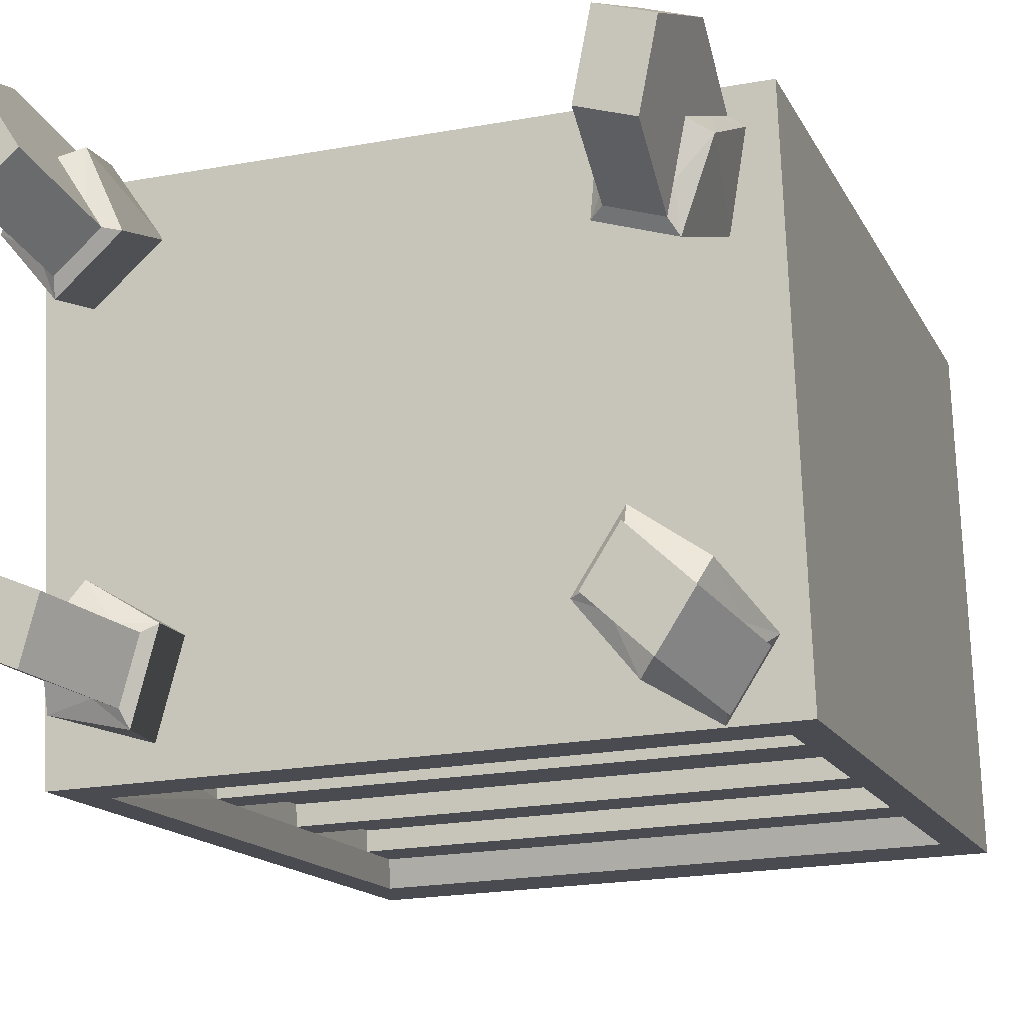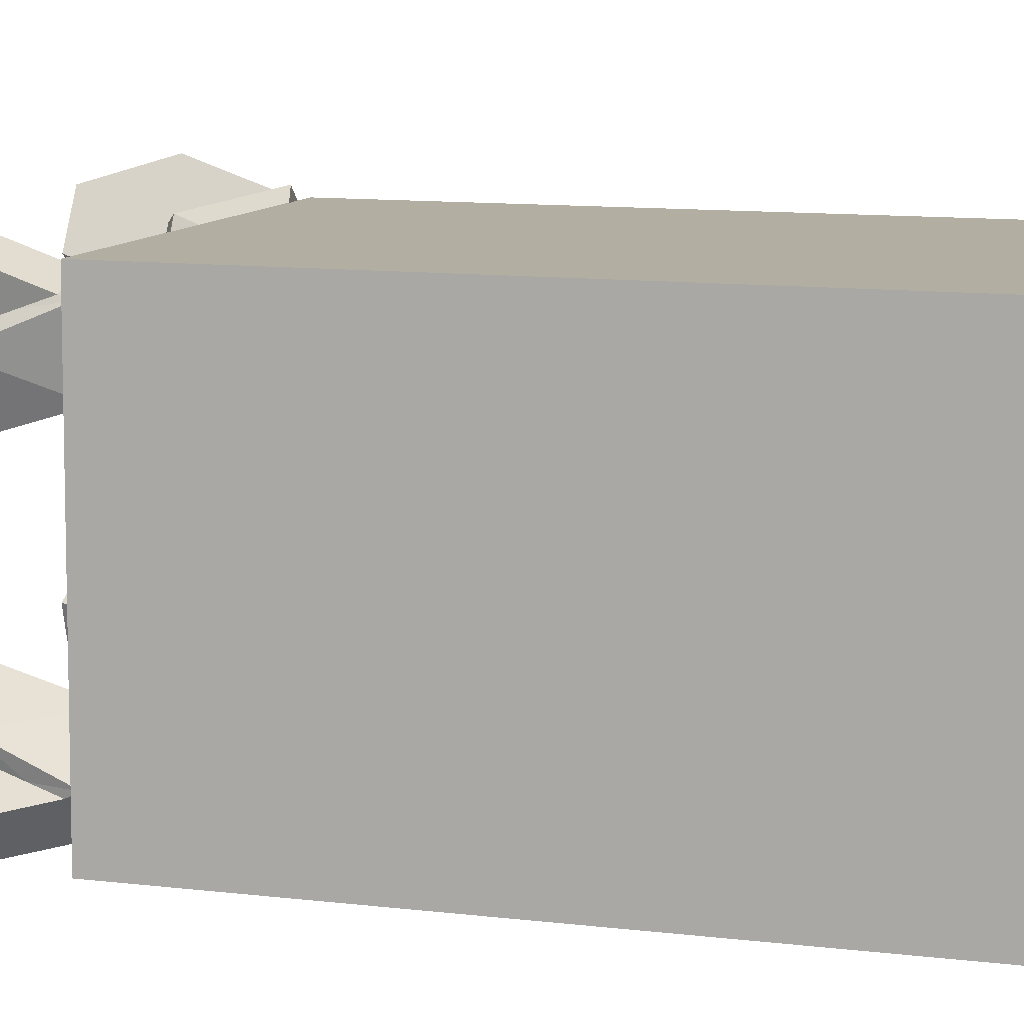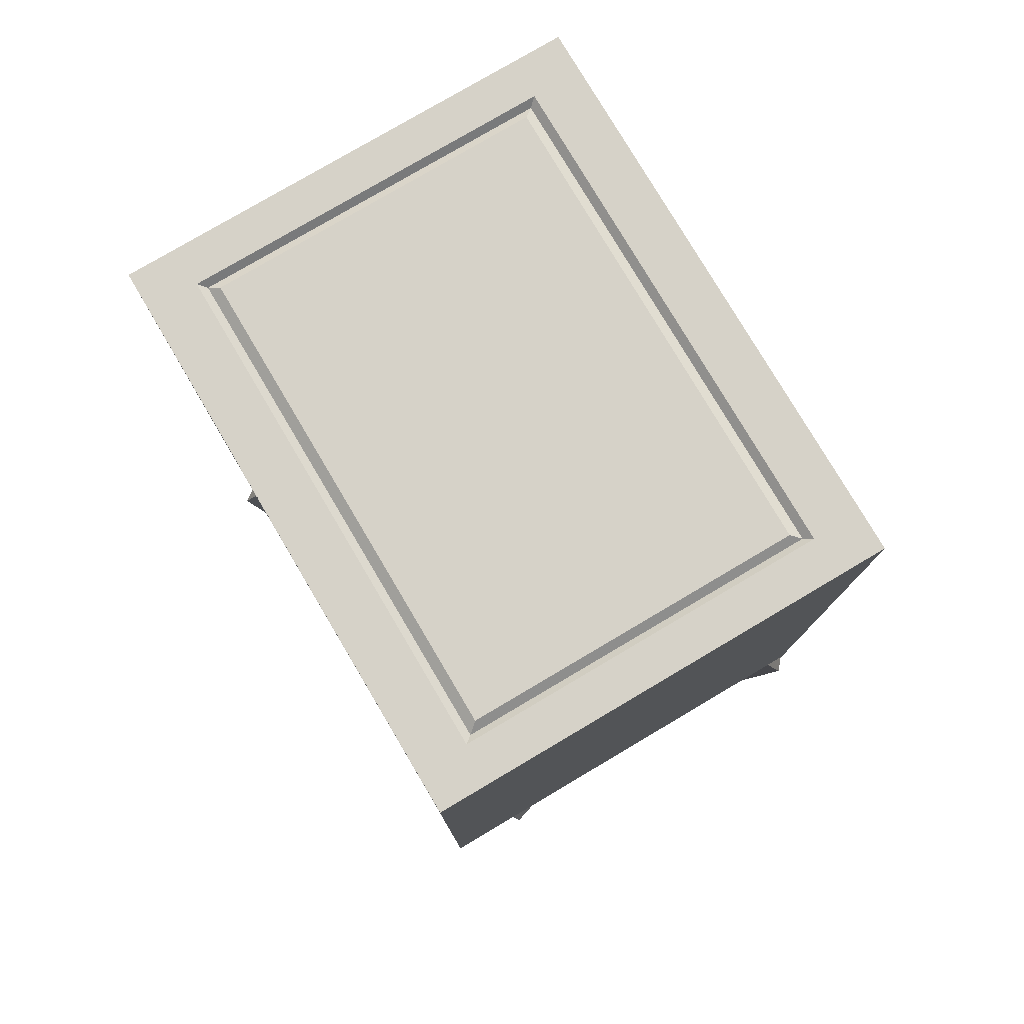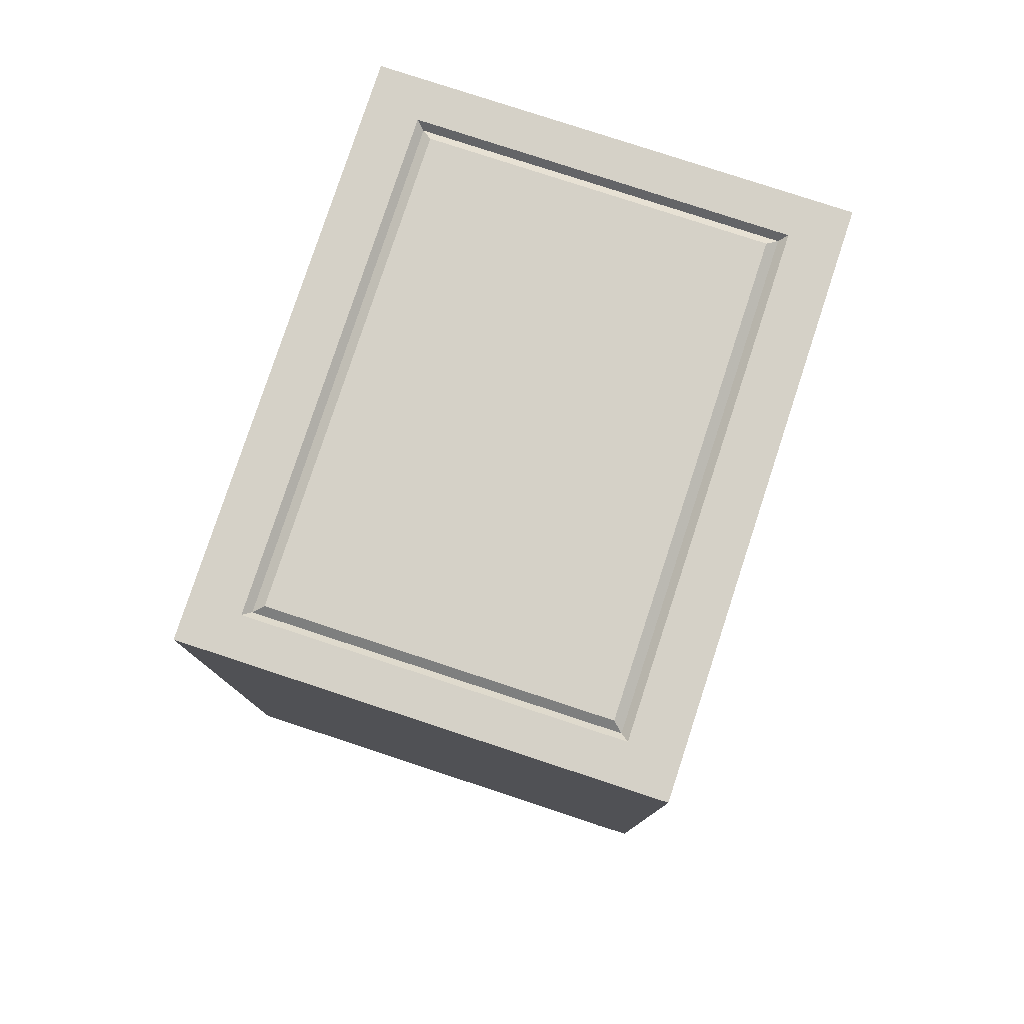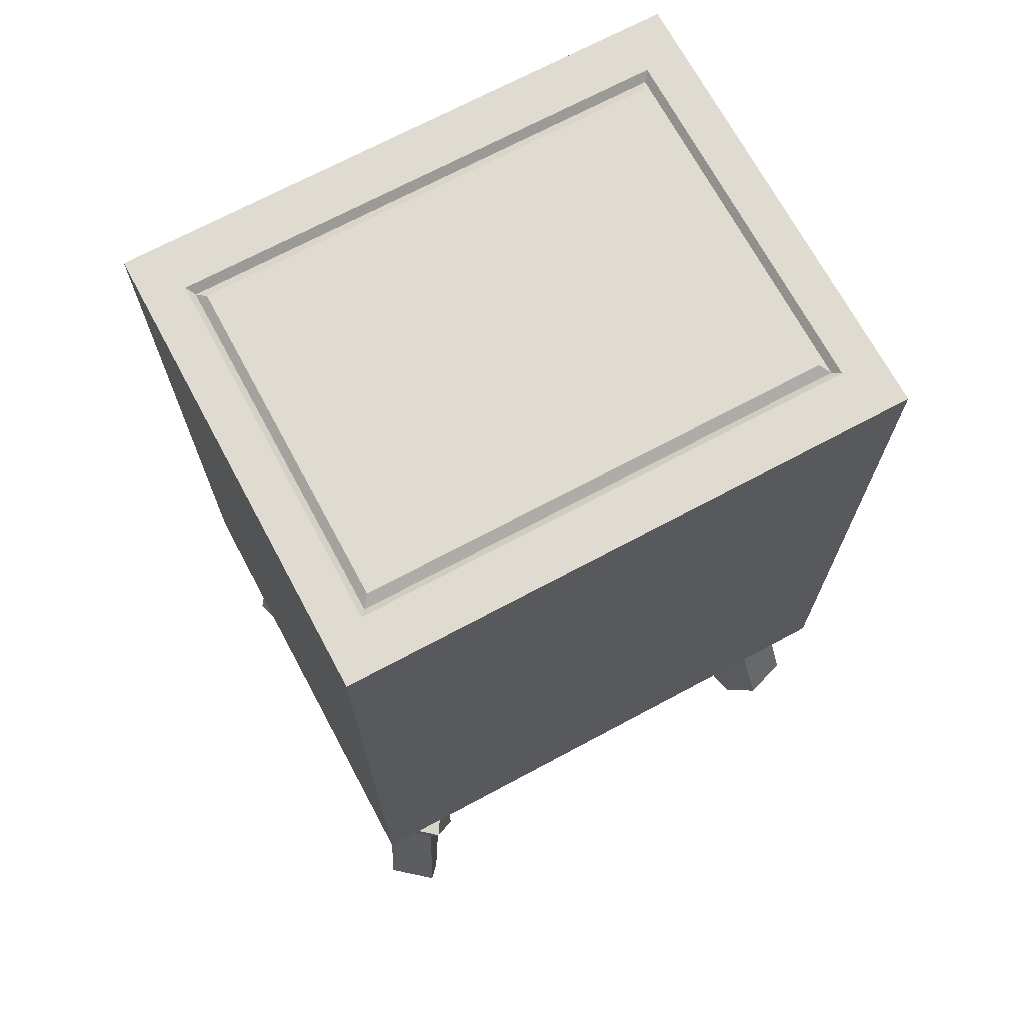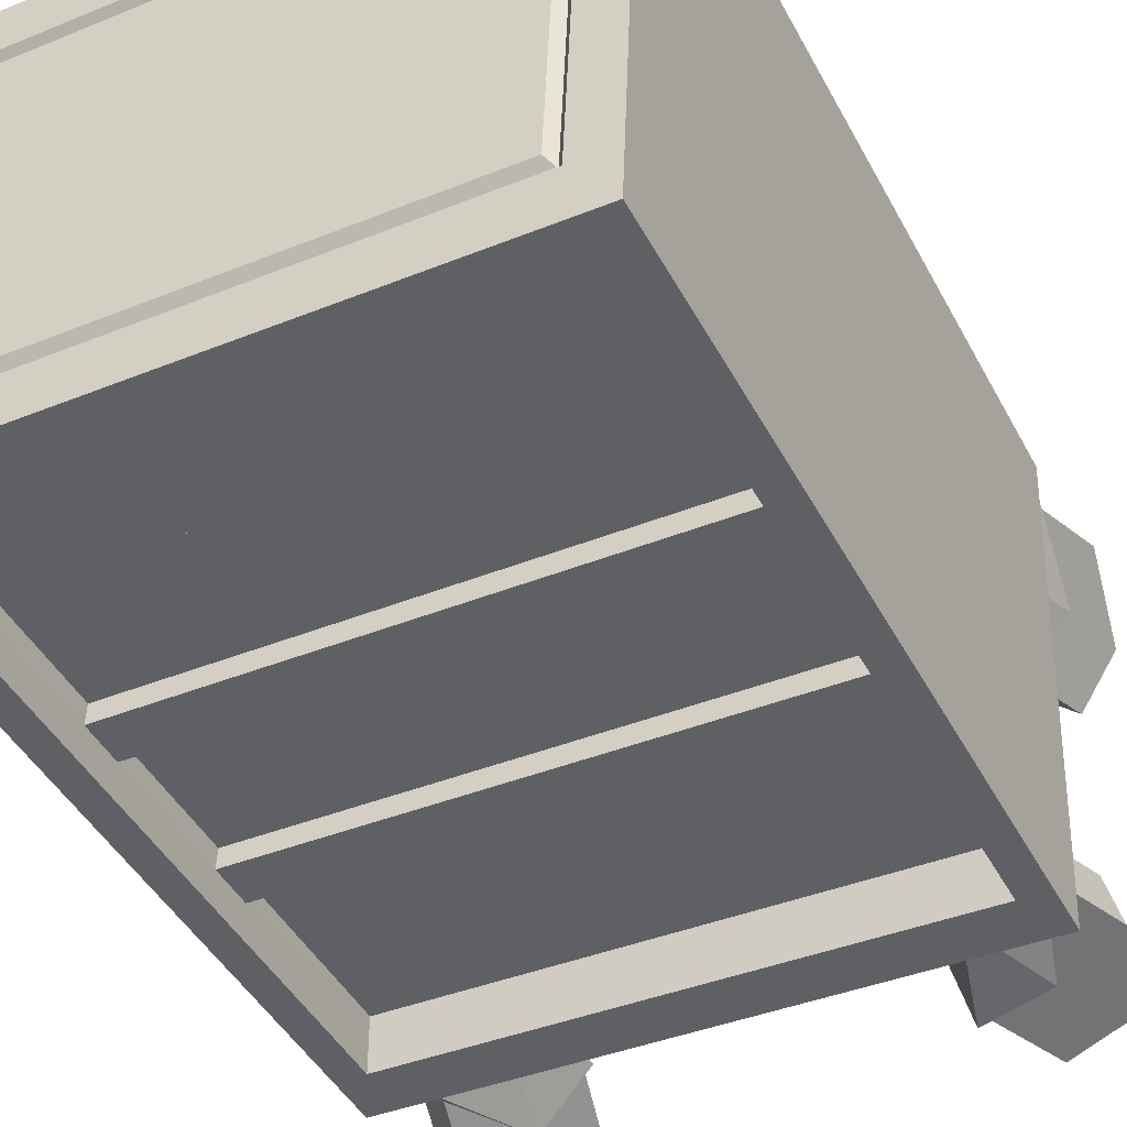
<metadata>
{"format":"obj","ext":"obj","renderer":"f3d","projection":"perspective","resolution":1024,"background":"white","views":[{"elev":-14.0,"azim":-162.2,"up":"+Y"},{"elev":13.0,"azim":-75.7,"up":"+Y"},{"elev":78.4,"azim":57.1,"up":"+Z"},{"elev":79.1,"azim":-74.1,"up":"+Z"},{"elev":70.2,"azim":149.5,"up":"+Z"},{"elev":-44.8,"azim":26.7,"up":"+Y"}]}
</metadata>
<code>
o SM_Prop_ToolCabinet_01_-_Copy
v -3.585 -0.4842 0.1131
v -3.557 -0.4578 0
v -3.499 -0.405 0
v -3.47 -0.3786 0.1131
v -3.557 -0.4578 0.2262
v -3.552 -0.5364 0.1131
v -3.523 -0.51 0
v -3.466 -0.4572 0
v -3.437 -0.4308 0.1131
v -3.523 -0.51 0.2262
v -3.565 -0.4653 0.1131
v -3.546 -0.4483 0.04056
v -3.528 -0.4314 0.1131
v -3.509 -0.4145 0.04056
v -3.491 -0.3976 0.1131
v -3.546 -0.4483 0.1856
v -3.532 -0.5175 0.1131
v -3.513 -0.5005 0.04056
v -3.494 -0.4836 0.1131
v -3.476 -0.4667 0.04056
v -3.457 -0.4498 0.1131
v -3.513 -0.5005 0.1856
v -3.469 -0.361 0.1232
v -3.5 -0.3856 0.254
v -3.45 -0.4636 0.254
v -3.422 -0.4343 0.1232
v -3.563 -0.4472 0.2464
v -3.517 -0.5206 0.2464
v -3.538 -0.4072 0.1273
v -3.478 -0.5017 0.1273
v -2.902 -0.4479 0.1131
v -2.937 -0.4616 0
v -3.005 -0.4892 0
v -3.04 -0.5029 0.1131
v -2.937 -0.4616 0.2262
v -2.919 -0.3853 0.1131
v -2.954 -0.3991 0
v -3.022 -0.4266 0
v -3.057 -0.4404 0.1131
v -2.954 -0.3991 0.2262
v -2.927 -0.4577 0.1131
v -2.949 -0.4666 0.04056
v -2.971 -0.4754 0.1131
v -2.993 -0.4842 0.04056
v -3.015 -0.493 0.1131
v -2.949 -0.4666 0.1856
v -2.944 -0.3952 0.1131
v -2.966 -0.404 0.04056
v -2.988 -0.4128 0.1131
v -3.01 -0.4217 0.04056
v -3.032 -0.4305 0.1131
v -2.966 -0.404 0.1856
v -3.046 -0.5193 0.1232
v -3.01 -0.508 0.254
v -3.035 -0.4145 0.254
v -3.069 -0.4314 0.1232
v -2.933 -0.4743 0.2464
v -2.957 -0.3864 0.2464
v -2.968 -0.5023 0.1273
v -2.999 -0.3891 0.1273
v -2.876 0.01387 0.1131
v -2.898 -0.02052 0
v -2.943 -0.0893 -0
v -2.965 -0.1237 0.1131
v -2.898 -0.02052 0.2262
v -2.92 0.0537 0.1131
v -2.942 0.01932 0
v -2.987 -0.04946 -0
v -3.009 -0.08385 0.1131
v -2.942 0.01932 0.2262
v -2.892 -0.0108 0.1131
v -2.906 -0.03285 0.04056
v -2.921 -0.05491 0.1131
v -2.935 -0.07697 0.04056
v -2.949 -0.09902 0.1131
v -2.906 -0.03285 0.1856
v -2.936 0.02904 0.1131
v -2.95 0.006982 0.04056
v -2.964 -0.01507 0.1131
v -2.979 -0.03713 0.04056
v -2.993 -0.05919 0.1131
v -2.95 0.006982 0.1856
v -2.962 -0.141 0.1232
v -2.938 -0.1076 0.254
v -3.003 -0.04806 0.254
v -3.024 -0.08501 0.1232
v -2.89 -0.02859 0.2464
v -2.951 0.02738 0.2464
v -2.906 -0.07507 0.1273
v -2.985 -0.002977 0.1273
v -3.486 0.054 0.1131
v -3.478 0.01211 0
v -3.462 -0.07167 -0
v -3.454 -0.1136 0.1131
v -3.478 0.01211 0.2262
v -3.54 0.03828 0.1131
v -3.532 -0.003608 0
v -3.516 -0.08738 -0
v -3.508 -0.1293 0.1131
v -3.532 -0.003608 0.2262
v -3.481 0.02396 0.1131
v -3.475 -0.00291 0.04056
v -3.47 -0.02978 0.1131
v -3.465 -0.05664 0.04056
v -3.46 -0.08351 0.1131
v -3.475 -0.00291 0.1856
v -3.535 0.008233 0.1131
v -3.529 -0.01863 0.04056
v -3.524 -0.0455 0.1131
v -3.519 -0.07237 0.04056
v -3.514 -0.09923 0.1131
v -3.529 -0.01863 0.1856
v -3.441 -0.1216 0.1232
v -3.447 -0.07806 0.254
v -3.527 -0.1016 0.254
v -3.517 -0.1437 0.1232
v -3.467 0.01529 0.2464
v -3.543 -0.006791 0.2464
v -3.447 -0.02832 0.1273
v -3.545 -0.05677 0.1273
v -3.57 0.03353 0.2464
v -3.592 -0.5189 0.2464
v -3.57 0.03353 1.119
v -3.592 -0.5189 1.119
v -2.887 0.006266 1.119
v -2.909 -0.5462 1.119
v -2.887 0.006266 0.2464
v -2.909 -0.5462 0.2464
v -2.943 -0.5448 0.3065
v -3.558 -0.5203 0.3065
v -2.943 -0.5448 1.023
v -3.558 -0.5203 1.023
v -2.945 -0.4907 0.3182
v -3.551 -0.4666 0.3182
v -2.946 -0.5138 1.012
v -3.552 -0.4897 1.012
v -3.552 -0.4897 0.9422
v -2.946 -0.5138 0.9422
v -3.552 -0.4897 0.787
v -2.946 -0.5138 0.787
v -3.552 -0.4897 0.7365
v -2.946 -0.5138 0.7365
v -3.552 -0.4897 0.5828
v -2.946 -0.5138 0.5828
v -3.552 -0.4897 0.5322
v -2.946 -0.5138 0.5322
v -3.558 -0.5203 0.6649
v -2.943 -0.5448 0.6649
v -3.074 -0.5395 1.097
v -2.967 -0.5438 1.097
v -3.074 -0.5395 1.045
v -2.967 -0.5438 1.045
v -3.551 -0.4666 0.787
v -2.945 -0.4907 0.787
v -2.945 -0.4907 0.9422
v -3.551 -0.4666 0.9422
v -3.551 -0.4666 0.5828
v -2.945 -0.4907 0.5828
v -2.945 -0.4907 0.7365
v -3.551 -0.4666 0.7365
v -2.945 -0.4907 0.5322
v -3.551 -0.4666 0.5322
v -3.525 -0.02812 1.119
v -3.542 -0.461 1.119
v -2.954 -0.4845 1.119
v -2.936 -0.05159 1.119
v -3.518 -0.03723 1.111
v -3.534 -0.4525 1.111
v -2.961 -0.4754 1.111
v -2.944 -0.06013 1.111
v -3.509 -0.04923 1.119
v -3.524 -0.4413 1.119
v -2.97 -0.4634 1.119
v -2.954 -0.07136 1.119
f 2 6 1
f 2 8 7
f 3 9 8
f 24 26 23
f 24 28 25
f 5 6 10
f 12 11 13
f 14 12 13
f 15 14 13
f 24 23 29
f 27 24 29
f 11 16 13
f 17 18 19
f 18 20 19
f 20 21 19
f 26 25 30
f 25 28 30
f 22 17 19
f 2 11 12
f 3 12 14
f 4 14 15
f 5 11 1
f 6 18 17
f 8 18 7
f 8 21 20
f 6 22 10
f 9 23 26
f 5 28 27
f 15 29 23
f 16 29 13
f 21 30 19
f 22 30 28
f 4 15 23
f 16 5 27
f 21 9 26
f 10 22 28
f 31 37 36
f 33 37 32
f 34 38 33
f 54 56 53
f 57 55 54
f 35 36 40
f 42 41 43
f 44 42 43
f 45 44 43
f 54 53 59
f 57 54 59
f 41 46 43
f 47 48 49
f 48 50 49
f 50 51 49
f 56 55 60
f 55 58 60
f 52 47 49
f 31 42 32
f 32 44 33
f 33 45 34
f 31 46 41
f 36 48 47
f 37 50 48
f 39 50 38
f 36 52 40
f 34 56 39
f 35 58 57
f 45 59 53
f 46 59 43
f 51 60 49
f 52 60 58
f 34 45 53
f 46 35 57
f 51 39 56
f 40 52 58
f 61 67 66
f 62 68 67
f 63 69 68
f 84 86 83
f 84 88 85
f 61 70 65
f 72 71 73
f 74 72 73
f 75 74 73
f 84 83 89
f 87 84 89
f 71 76 73
f 77 78 79
f 78 80 79
f 80 81 79
f 86 85 90
f 85 88 90
f 82 77 79
f 62 71 72
f 63 72 74
f 64 74 75
f 65 71 61
f 67 77 66
f 68 78 67
f 69 80 68
f 70 77 82
f 69 83 86
f 65 88 87
f 75 89 83
f 76 89 73
f 81 90 79
f 82 90 88
f 64 75 83
f 76 65 87
f 81 69 86
f 70 82 88
f 91 97 96
f 92 98 97
f 93 99 98
f 114 116 113
f 114 118 115
f 91 100 95
f 102 101 103
f 104 102 103
f 105 104 103
f 114 113 119
f 117 114 119
f 101 106 103
f 107 108 109
f 108 110 109
f 110 111 109
f 116 115 120
f 115 118 120
f 112 107 109
f 91 102 92
f 92 104 93
f 93 105 94
f 91 106 101
f 96 108 107
f 98 108 97
f 99 110 98
f 96 112 100
f 94 116 99
f 95 118 117
f 105 119 113
f 106 119 103
f 111 120 109
f 112 120 118
f 94 105 113
f 106 95 117
f 111 99 116
f 100 112 118
f 122 123 121
f 172 174 171
f 126 127 125
f 128 121 127
f 138 136 137
f 121 125 127
f 128 130 122
f 128 126 148
f 149 152 150
f 124 147 132
f 129 134 130
f 129 146 133
f 132 135 131
f 132 137 136
f 154 156 153
f 142 139 141
f 158 160 157
f 146 143 145
f 133 162 134
f 145 130 134
f 144 148 142
f 138 131 135
f 141 147 143
f 147 122 130
f 124 122 147
f 148 126 131
f 128 148 129
f 148 146 129
f 140 131 138
f 147 145 143
f 132 139 137
f 139 147 141
f 142 148 140
f 126 149 150
f 132 149 124
f 131 151 132
f 131 150 152
f 140 153 139
f 138 154 140
f 137 155 138
f 139 156 137
f 144 157 143
f 142 158 144
f 142 160 159
f 143 160 141
f 133 146 161
f 145 161 146
f 145 134 162
f 123 164 163
f 126 164 124
f 125 165 126
f 123 166 125
f 164 167 163
f 165 168 164
f 165 170 169
f 166 167 170
f 167 172 171
f 169 172 168
f 170 173 169
f 167 174 170
f 2 7 6
f 2 3 8
f 3 4 9
f 24 25 26
f 24 27 28
f 5 1 6
f 2 1 11
f 3 2 12
f 4 3 14
f 5 16 11
f 6 7 18
f 8 20 18
f 8 9 21
f 6 17 22
f 9 4 23
f 5 10 28
f 15 13 29
f 16 27 29
f 21 26 30
f 22 19 30
f 31 32 37
f 33 38 37
f 34 39 38
f 54 55 56
f 57 58 55
f 35 31 36
f 31 41 42
f 32 42 44
f 33 44 45
f 31 35 46
f 36 37 48
f 37 38 50
f 39 51 50
f 36 47 52
f 34 53 56
f 35 40 58
f 45 43 59
f 46 57 59
f 51 56 60
f 52 49 60
f 61 62 67
f 62 63 68
f 63 64 69
f 84 85 86
f 84 87 88
f 61 66 70
f 62 61 71
f 63 62 72
f 64 63 74
f 65 76 71
f 67 78 77
f 68 80 78
f 69 81 80
f 70 66 77
f 69 64 83
f 65 70 88
f 75 73 89
f 76 87 89
f 81 86 90
f 82 79 90
f 91 92 97
f 92 93 98
f 93 94 99
f 114 115 116
f 114 117 118
f 91 96 100
f 91 101 102
f 92 102 104
f 93 104 105
f 91 95 106
f 96 97 108
f 98 110 108
f 99 111 110
f 96 107 112
f 94 113 116
f 95 100 118
f 105 103 119
f 106 117 119
f 111 116 120
f 112 109 120
f 122 124 123
f 172 173 174
f 126 128 127
f 128 122 121
f 138 135 136
f 121 123 125
f 128 129 130
f 149 151 152
f 129 133 134
f 132 136 135
f 154 155 156
f 142 140 139
f 158 159 160
f 146 144 143
f 133 161 162
f 148 144 146
f 140 148 131
f 147 130 145
f 132 147 139
f 126 124 149
f 132 151 149
f 131 152 151
f 131 126 150
f 140 154 153
f 138 155 154
f 137 156 155
f 139 153 156
f 144 158 157
f 142 159 158
f 142 141 160
f 143 157 160
f 145 162 161
f 123 124 164
f 126 165 164
f 125 166 165
f 123 163 166
f 164 168 167
f 165 169 168
f 165 166 170
f 166 163 167
f 167 168 172
f 169 173 172
f 170 174 173
f 167 171 174

</code>
